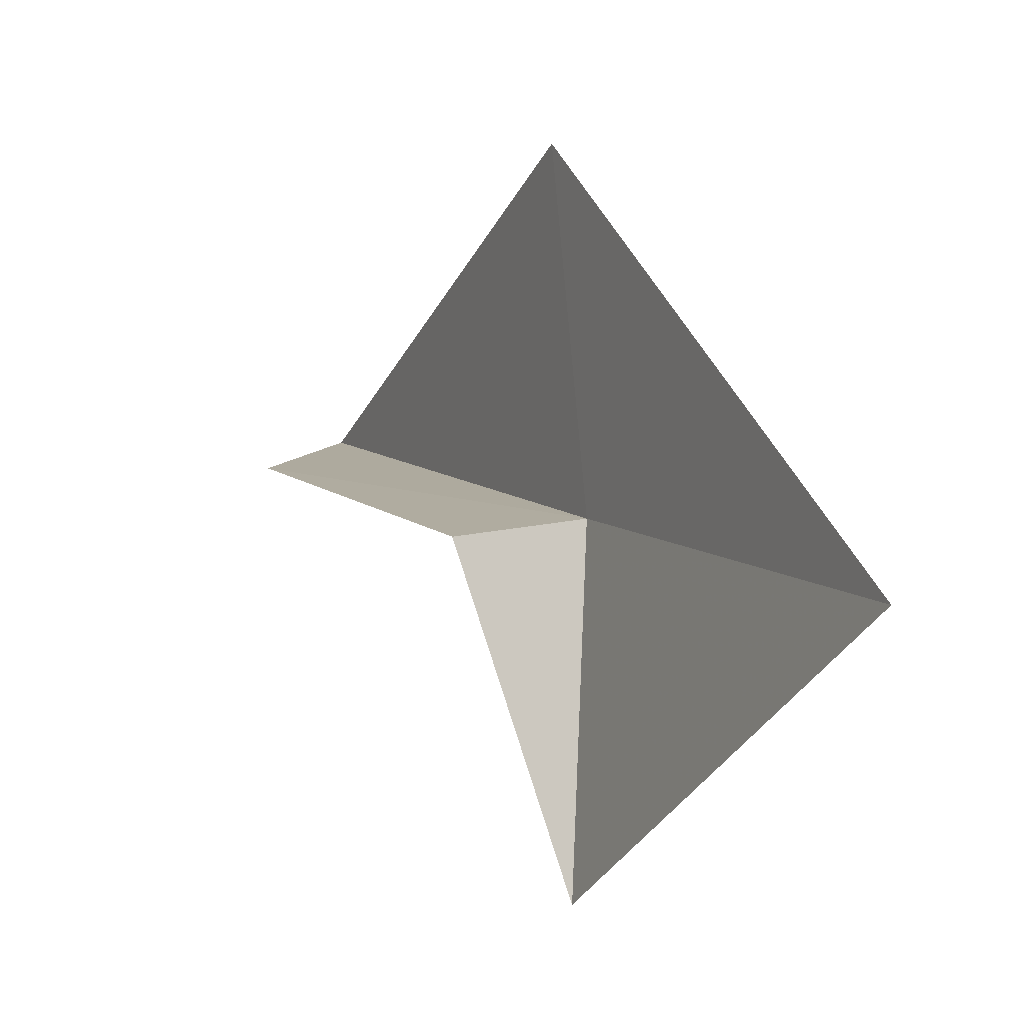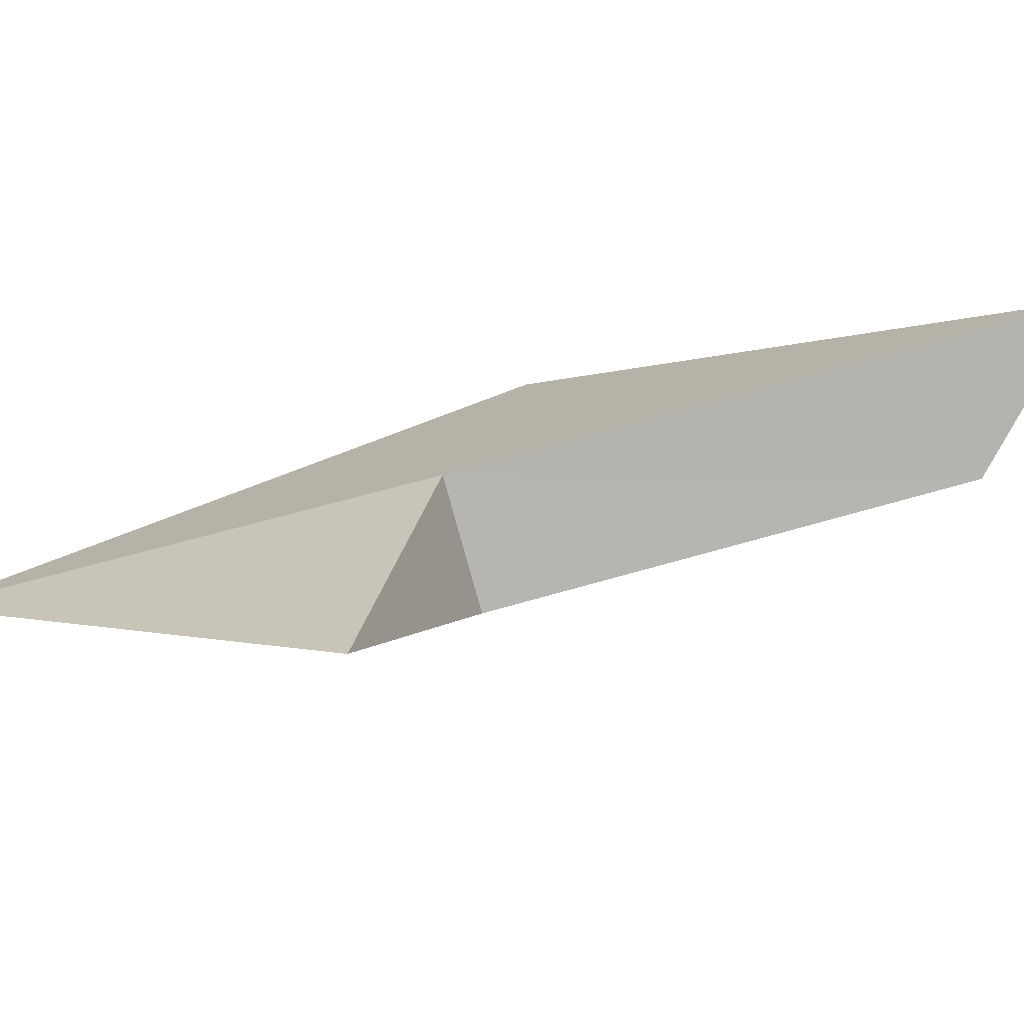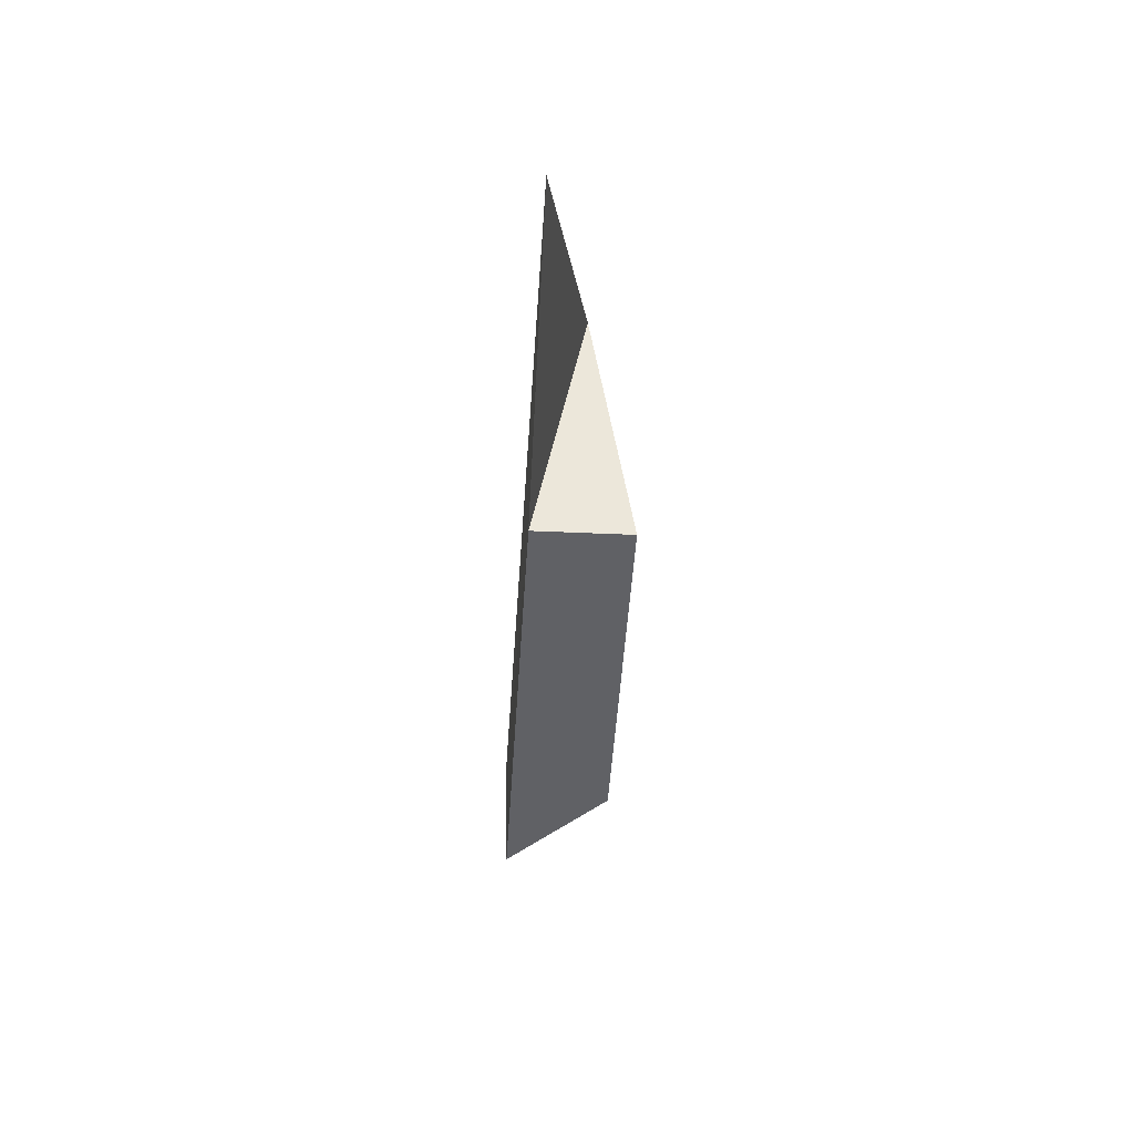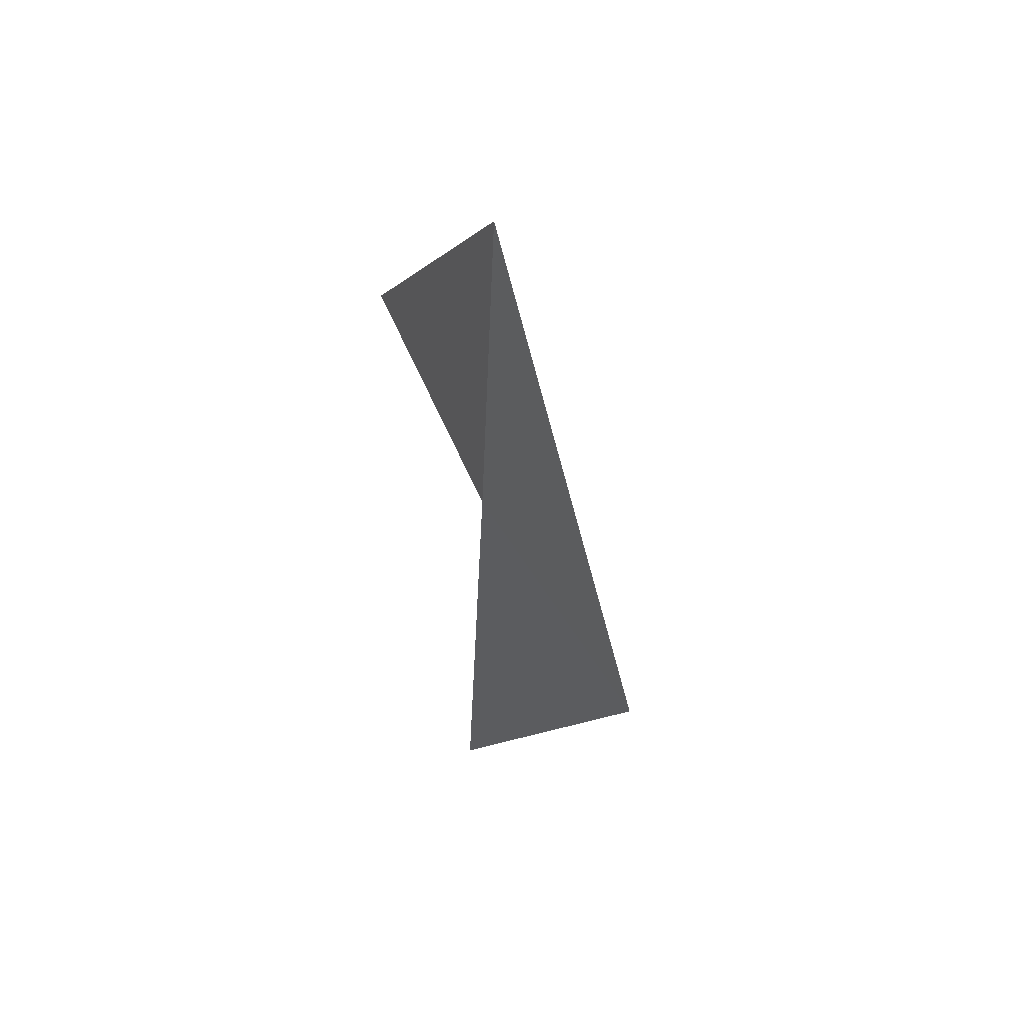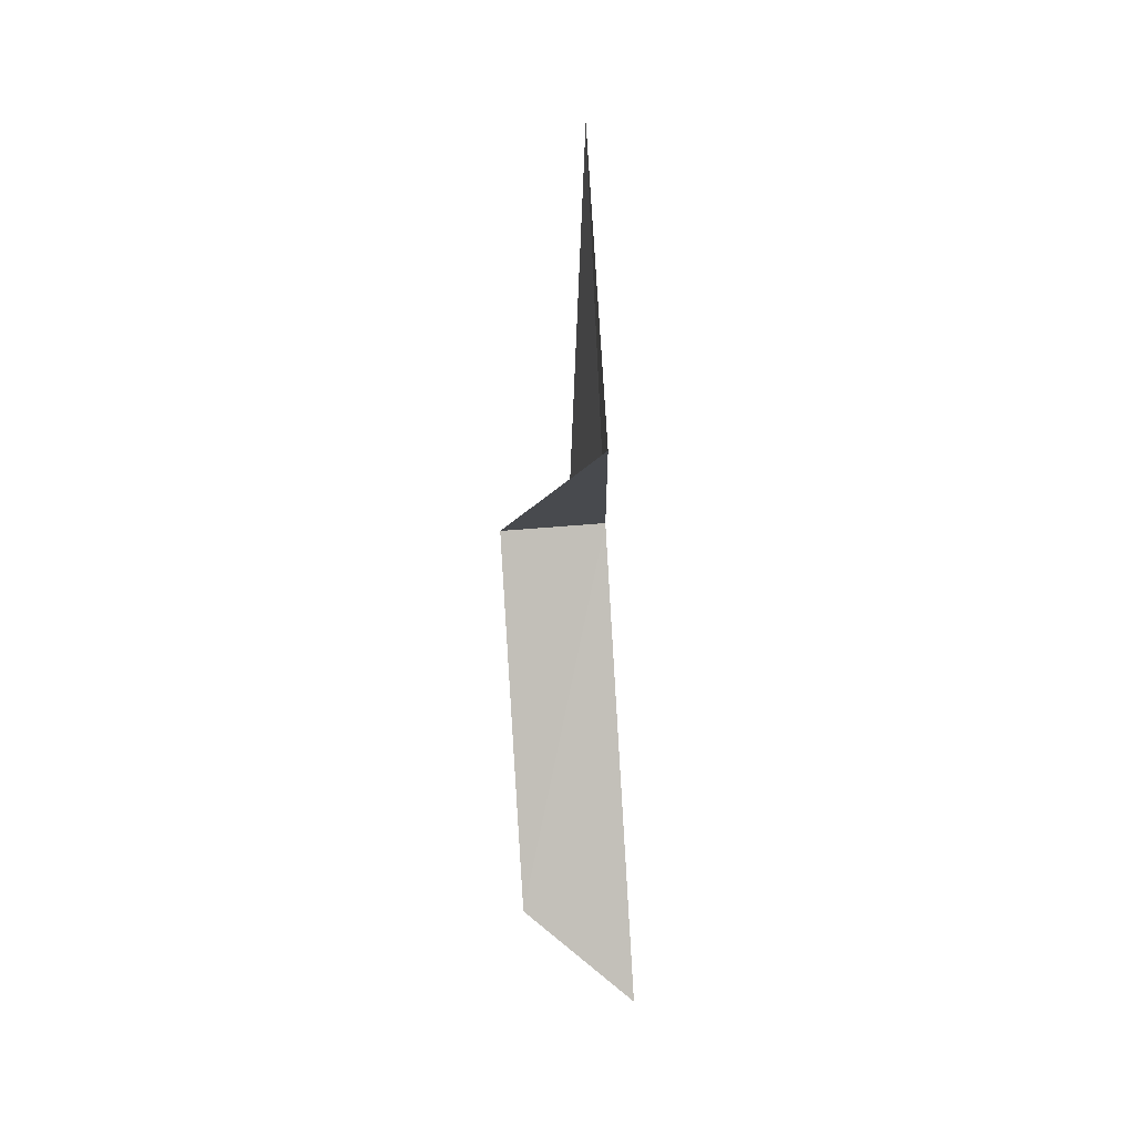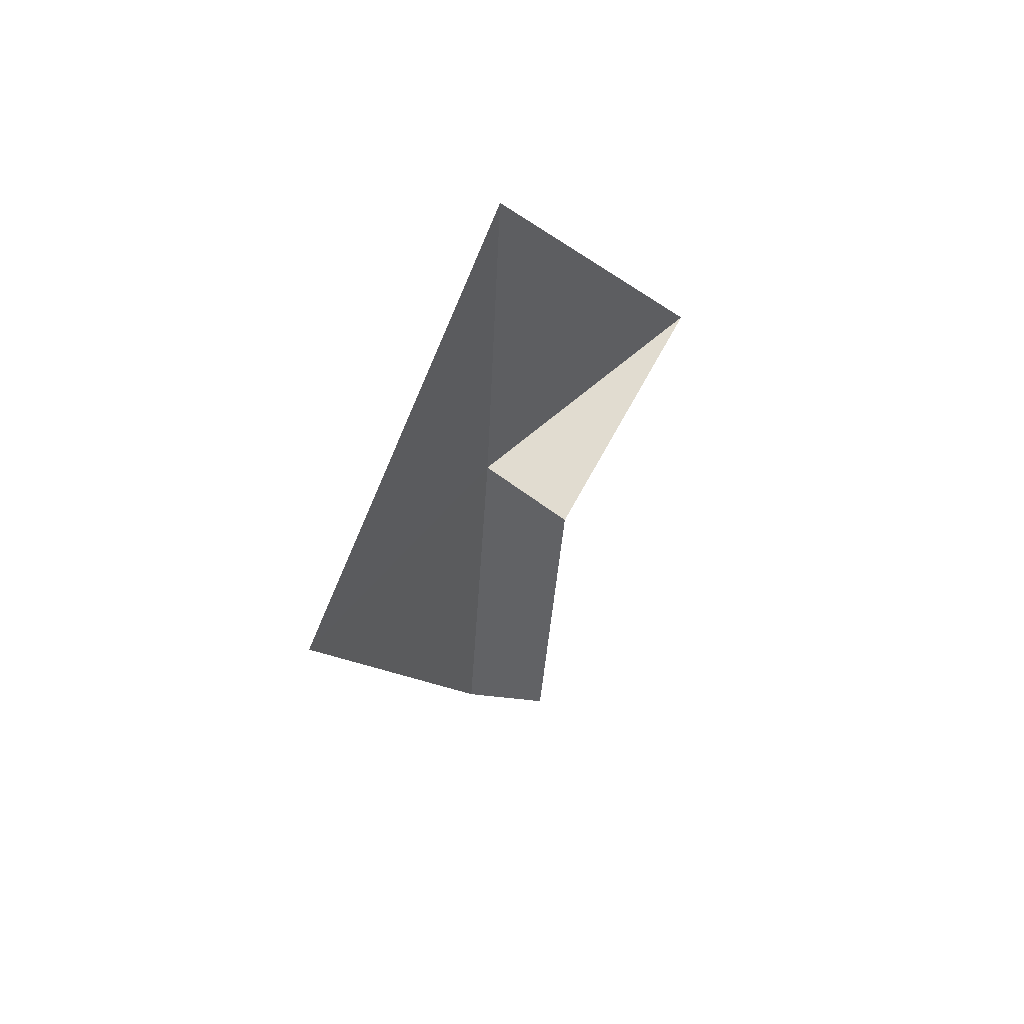
<metadata>
{"format":"obj","ext":"obj","renderer":"f3d","projection":"perspective","resolution":1024,"background":"white","views":[{"elev":8.0,"azim":-28.8,"up":"+Y"},{"elev":-77.5,"azim":101.7,"up":"+Y"},{"elev":40.9,"azim":-177.8,"up":"+Z"},{"elev":52.0,"azim":144.0,"up":"+Z"},{"elev":2.1,"azim":-10.0,"up":"+Z"},{"elev":51.7,"azim":-137.7,"up":"+Z"}]}
</metadata>
<code>
v -630.4 -337.2 -110.9
v -630.8 -337.3 -111
v -630.7 -337.2 -112.2
v -630.3 -337.2 -112.5
v -630.6 -338.1 -110.7
v -630.5 -337.2 -109.7
v -630.4 -336.4 -111.1
f 1 2 3
f 1 3 4
f 1 5 2
f 1 4 7
f 1 6 5
f 1 7 6

</code>
